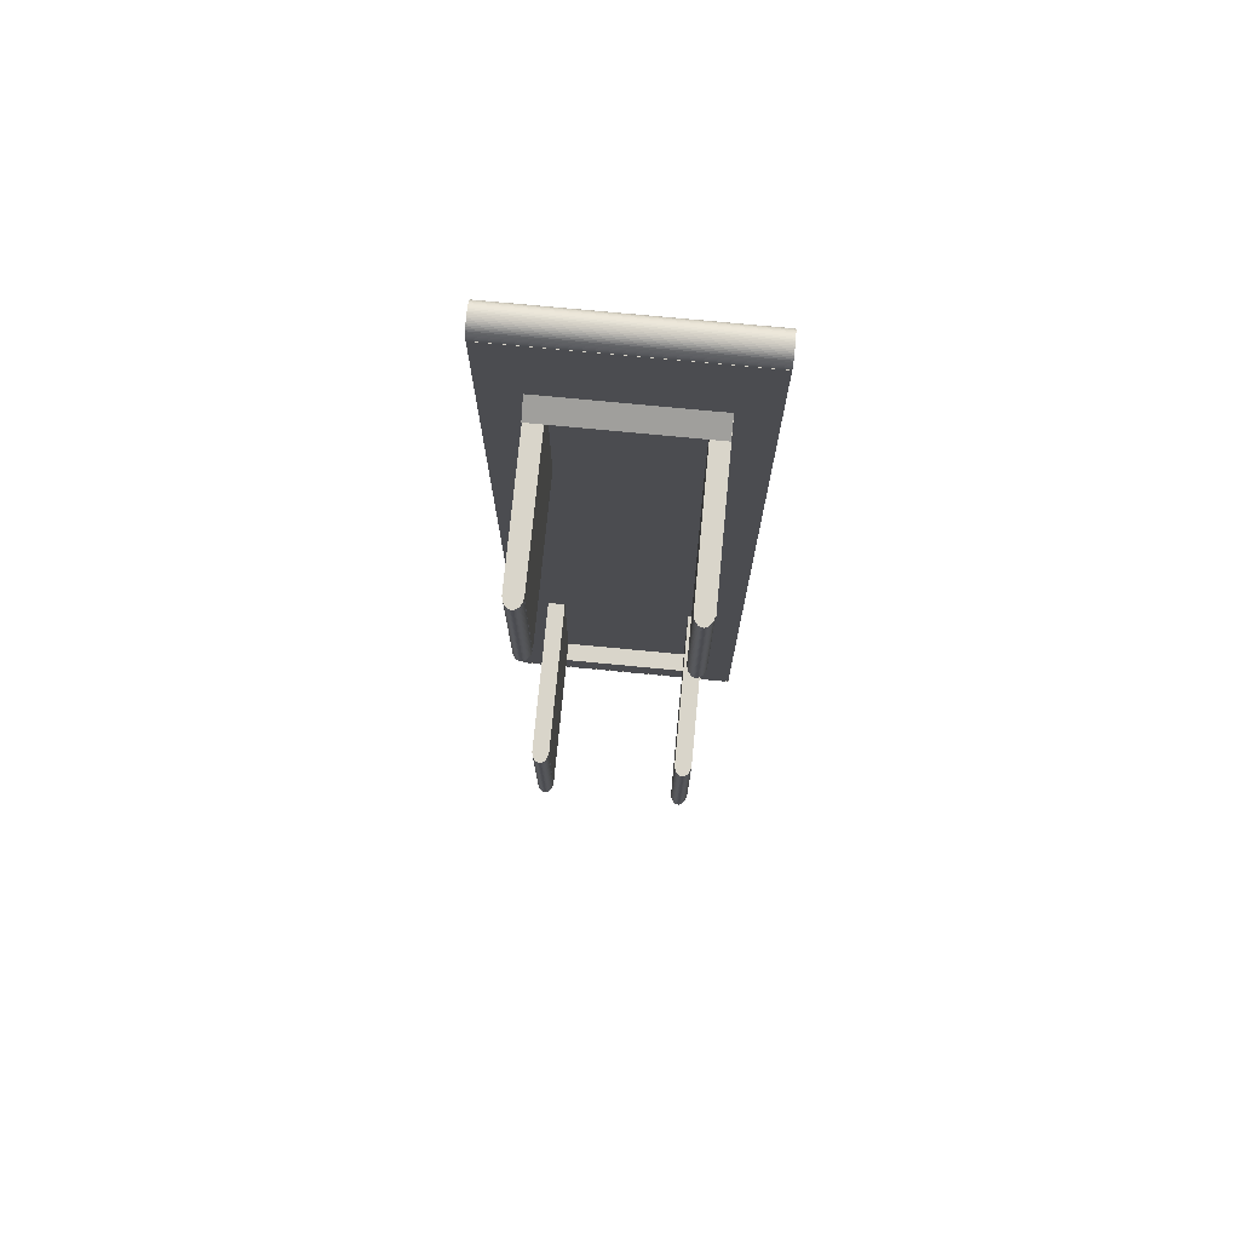
<metadata>
{"format":"obj","ext":"obj","renderer":"f3d","projection":"perspective","resolution":1024,"background":"white","views":[{"elev":74.7,"azim":5.5,"up":"+Y"}]}
</metadata>
<code>
o obj_0
v 20.1 		-67.5 		5
v 20.1 		-67.75 		4.988
v 20.1 		-67.99 		4.952
v 20.1 		-68.23 		4.892
v 20.1 		-68.46 		4.81
v 20.1 		-68.68 		4.705
v 20.1 		-68.89 		4.579
v 20.1 		-69.09 		4.433
v 20.1 		-69.27 		4.268
v 20.1 		-69.43 		4.086
v 20.1 		-69.58 		3.889
v 20.1 		-69.7 		3.678
v 20.1 		-69.81 		3.457
v 20.1 		-69.89 		3.226
v 20.1 		-69.95 		2.988
v 20.1 		-69.99 		2.745
v 20.1 		-70 		2.5
v 20.1 		-69.99 		2.255
v -18 		-68.46 		0.19
v -18 		-68.23 		0.108
v -12.06 		69.7 		5
v -12.06 		-52.75 		5
v -12.06 		67.7 		5
v -12.06 		-50.75 		5
v -18 		-68.68 		0.295
v -12 		-50.5 		5
v -12 		-25.1 		5
v -12 		42.1 		5
v -12 		67.5 		5
v 14.06 		42.1 		5
v 14.06 		-25.1 		5
v 14.06 		-50.5 		5
v -18 		-68.89 		0.421
v 20 		-67.44 		5
v -18 		-69.09 		0.567
v -9.237 		-50.5 		5
v -9.237 		42.1 		5
v -9.237 		-25.1 		5
v -18 		-69.27 		0.732
v -18 		-69.43 		0.914
v 11.3 		-50.5 		5
v 11.3 		-25.1 		5
v 11.3 		42.1 		5
v -18 		-69.58 		1.111
v -18 		-69.7 		1.322
v 14 		-50.75 		5
v 14 		-52.75 		5
v -18 		-69.81 		1.543
v -18 		-69.89 		1.774
v -18 		-69.95 		2.012
v 20 		85 		5
v 14.06 		67.5 		5
v -9.237 		67.5 		5
v 11.3 		67.5 		5
v -18.1 		-67.44 		5
v 14 		69.7 		5
v 14 		67.7 		5
v -18.1 		-67.44 		0
v 20 		-67.44 		0
v 20.1 		-69.95 		2.012
v 20.1 		-69.89 		1.774
v 20.1 		-69.81 		1.543
v 20.1 		-69.7 		1.322
v 20.1 		-69.58 		1.111
v 20.1 		-69.43 		0.914
v 20.1 		-69.27 		0.732
v 20.1 		-69.09 		0.567
v 20.1 		-68.89 		0.421
v 20.1 		-68.68 		0.295
v 20.1 		-68.46 		0.19
v 20.1 		-68.23 		0.108
v 20 		85.1 		5
v 20.1 		-67.99 		0.048
v 20.1 		-67.75 		0.012
v 20.1 		-67.5 		0
v 20 		85.1 		0
v 20 		86.87 		4.268
v 20 		86.69 		4.433
v 20 		86.49 		4.579
v 20 		86.28 		4.705
v 20 		86.06 		4.81
v 20 		85.83 		4.892
v 20 		85.59 		4.952
v 20 		85.34 		4.988
v 20 		87.59 		2.255
v 20 		87.6 		2.5
v 20 		87.59 		2.745
v 20 		87.55 		2.988
v 20 		87.49 		3.226
v 20 		87.41 		3.457
v 20 		87.31 		3.678
v 20 		87.18 		3.889
v 20 		87.03 		4.086
v 13.99 		-50.5 		30.4
v 11.3 		-50.5 		30.4
v -18.1 		85.1 		5
v 11.3 		-50.5 		30.4
v 20 		85.34 		0.012
v 20 		85.59 		0.048
v 14 		-50.75 		8
v 20 		85.83 		0.108
v 20 		86.06 		0.19
v 20 		86.28 		0.295
v 20 		86.49 		0.421
v 20 		86.69 		0.567
v 20 		86.87 		0.732
v 20 		87.03 		0.914
v 20 		87.18 		1.111
v 20 		87.31 		1.322
v 20 		87.41 		1.543
v 20 		87.49 		1.774
v 20 		87.55 		2.012
v -18.1 		85.1 		0
v 20 		85 		0
v 14.06 		-50.5 		30.4
v 11.3 		-50.5 		30.4
v -18.1 		85.34 		4.988
v 11.3 		-50.5 		30
v -18.1 		85.59 		4.952
v -18.1 		85.83 		4.892
v -18.1 		86.06 		4.81
v -18.1 		86.28 		4.705
v -18.1 		86.49 		4.579
v -18.1 		86.69 		4.433
v -18.1 		86.87 		4.268
v 14.06 		-25.1 		30.4
v 11.3 		-25.1 		30
v 11.3 		-25.1 		30.4
v 11.3 		-25.1 		30.4
v 11.3 		-25.1 		30.4
v -18.1 		87.03 		4.086
v -18.1 		87.18 		3.889
v 13.99 		-25.1 		30.4
v -18.1 		87.31 		3.678
v -18.1 		87.41 		3.457
v -18.1 		87.49 		3.226
v -18.1 		85 		0
v 11.3 		42.1 		30
v -18 		-67.75 		4.988
v -18 		-67.5 		5
v -18 		-69.27 		4.268
v -18 		-69.09 		4.433
v -18 		-68.89 		4.579
v -18 		-68.68 		4.705
v -18 		-68.46 		4.81
v -9.237 		42.1 		30.4
v -18 		-68.23 		4.892
v -18 		-67.99 		4.952
v 14.06 		42.1 		30.4
v -18 		-70 		2.5
v -18 		-69.99 		2.745
v -18 		-69.95 		2.988
v -18 		-69.89 		3.226
v -18 		-69.81 		3.457
v -18 		-69.7 		3.678
v -18 		-69.58 		3.889
v -18 		-69.43 		4.086
v -18 		-69.99 		2.255
v 13.89 		42.1 		30.77
v 13.84 		42.1 		30.94
v -18 		-67.5 		0
v -18 		-67.75 		0.012
v 13.77 		42.1 		31.11
v -18 		-67.99 		0.048
v 13.69 		42.1 		31.27
v 13.6 		42.1 		31.41
v 13.5 		42.1 		31.55
v 13.39 		42.1 		31.66
v -18.1 		87.55 		2.988
v -18.1 		87.59 		2.745
v -18.1 		87.6 		2.5
v -18.1 		87.59 		2.255
v 13.27 		42.1 		31.76
v 13.15 		42.1 		31.85
v 13.02 		42.1 		31.91
v 12.89 		42.1 		31.96
v 12.76 		42.1 		31.99
v 12.62 		42.1 		32
v 12.49 		42.1 		31.99
v 12.36 		42.1 		31.96
v -18.1 		87.55 		2.012
v -18.1 		87.49 		1.774
v -18.1 		87.41 		1.543
v -18.1 		87.31 		1.322
v -18.1 		87.18 		1.111
v -18.1 		87.03 		0.914
v 13.97 		42.1 		30.4
v -18.1 		86.87 		0.732
v -18.1 		86.69 		0.567
v -18.1 		86.49 		0.421
v -18.1 		86.28 		0.295
v -18.1 		86.06 		0.19
v -18.1 		85.83 		0.108
v -18.1 		85.59 		0.048
v -18.1 		85.34 		0.012
v -18.1 		85 		5
v 13.94 		42.1 		30.58
v -12.06 		-50.75 		8
v -12.06 		67.7 		8
v 11.26 		42.1 		30.2
v 11.25 		42.1 		30
v 11.28 		42.1 		30.39
v 12.23 		42.1 		31.91
v 12.1 		42.1 		31.85
v 11.98 		42.1 		31.76
v 11.86 		42.1 		31.66
v 11.75 		42.1 		31.55
v 11.65 		42.1 		31.41
v 11.56 		42.1 		31.27
v 11.48 		42.1 		31.11
v 11.41 		42.1 		30.94
v 11.36 		42.1 		30.77
v 11.31 		42.1 		30.58
v -12 		-50.5 		30.4
v -9.278 		42.1 		30.4
v -9.309 		42.1 		30.58
v -12 		-25.1 		30.4
v -9.355 		42.1 		30.77
v -9.412 		42.1 		30.94
v -9.482 		42.1 		31.11
v -9.562 		42.1 		31.27
v -9.653 		42.1 		31.41
v -9.753 		42.1 		31.55
v -9.861 		42.1 		31.66
v -9.977 		42.1 		31.76
v -10.1 		42.1 		31.85
v -10.23 		42.1 		31.91
v -10.62 		42.1 		32
v -10.76 		42.1 		31.99
v -10.89 		42.1 		31.96
v -11.02 		42.1 		31.91
v -11.15 		42.1 		31.85
v -12 		67.5 		30.4
v -10.36 		42.1 		31.96
v -10.49 		42.1 		31.99
v -11.69 		42.1 		31.27
v -11.77 		42.1 		31.11
v -11.84 		42.1 		30.94
v -11.89 		42.1 		30.77
v -11.27 		42.1 		31.76
v -11.39 		42.1 		31.66
v -11.5 		42.1 		31.55
v -11.6 		42.1 		31.41
v -12 		42.1 		30.4
v -11.97 		42.1 		30.4
v -11.94 		42.1 		30.58
v 11.3 		67.5 		30
v 14 		67.7 		8
v 11.25 		67.5 		30
v -9.237 		67.5 		30.4
v 14.06 		67.5 		30.4
v 13.39 		67.5 		31.66
v 13.5 		67.5 		31.55
v 13.6 		67.5 		31.41
v 13.69 		67.5 		31.27
v 13.77 		67.5 		31.11
v 13.84 		67.5 		30.94
v 13.89 		67.5 		30.77
v 12.36 		67.5 		31.96
v 12.49 		67.5 		31.99
v 12.62 		67.5 		32
v 12.76 		67.5 		31.99
v 12.89 		67.5 		31.96
v 13.02 		67.5 		31.91
v 13.15 		67.5 		31.85
v 13.27 		67.5 		31.76
v 13.97 		67.5 		30.4
v 13.94 		67.5 		30.58
v 11.26 		67.5 		30.2
v 11.28 		67.5 		30.39
v 11.31 		67.5 		30.58
v 11.36 		67.5 		30.77
v 11.41 		67.5 		30.94
v 11.48 		67.5 		31.11
v 11.56 		67.5 		31.27
v 11.65 		67.5 		31.41
v 11.75 		67.5 		31.55
v 11.86 		67.5 		31.66
v 11.98 		67.5 		31.76
v 12.1 		67.5 		31.85
v 12.23 		67.5 		31.91
v 11.3 		-50.5 		30.39
v 11.28 		-50.5 		30.2
v 11.27 		-50.5 		30
v 11.27 		-25.1 		30
v 11.28 		-25.1 		30.2
v 11.3 		-25.1 		30.39
v -9.237 		-25.1 		30.4
v -9.237 		-50.5 		30.4
v -9.278 		-50.5 		30.4
v -9.309 		-50.5 		30.58
v -9.355 		-50.5 		30.77
v -9.412 		-50.5 		30.94
v -9.482 		-50.5 		31.11
v -9.562 		-50.5 		31.27
v -9.653 		-50.5 		31.41
v -9.753 		-50.5 		31.55
v -9.861 		-50.5 		31.66
v -9.977 		-50.5 		31.76
v -10.1 		-50.5 		31.85
v -10.23 		-50.5 		31.91
v -10.62 		-50.5 		32
v -10.76 		-50.5 		31.99
v -10.89 		-50.5 		31.96
v -11.02 		-50.5 		31.91
v -11.15 		-50.5 		31.85
v -10.36 		-50.5 		31.96
v -10.49 		-50.5 		31.99
v -11.69 		-50.5 		31.27
v -11.77 		-50.5 		31.11
v -11.84 		-50.5 		30.94
v -11.89 		-50.5 		30.77
v -11.27 		-50.5 		31.76
v -11.39 		-50.5 		31.66
v -11.5 		-50.5 		31.55
v -11.6 		-50.5 		31.41
v -11.94 		-50.5 		30.58
v -11.97 		-50.5 		30.4
v -10.23 		-25.1 		31.91
v -10.1 		-25.1 		31.85
v -9.977 		-25.1 		31.76
v -9.861 		-25.1 		31.66
v -9.753 		-25.1 		31.55
v -9.653 		-25.1 		31.41
v -9.562 		-25.1 		31.27
v -9.482 		-25.1 		31.11
v -9.412 		-25.1 		30.94
v -9.355 		-25.1 		30.77
v -9.309 		-25.1 		30.58
v -9.278 		-25.1 		30.4
v -11.15 		-25.1 		31.85
v -11.02 		-25.1 		31.91
v -10.89 		-25.1 		31.96
v -10.76 		-25.1 		31.99
v -10.62 		-25.1 		32
v -10.49 		-25.1 		31.99
v -10.36 		-25.1 		31.96
v -11.89 		-25.1 		30.77
v -11.84 		-25.1 		30.94
v -11.77 		-25.1 		31.11
v -11.69 		-25.1 		31.27
v -11.6 		-25.1 		31.41
v -11.5 		-25.1 		31.55
v -11.39 		-25.1 		31.66
v -11.27 		-25.1 		31.76
v -11.97 		-25.1 		30.4
v -11.94 		-25.1 		30.58
v -9.278 		67.5 		30.4
v -10.23 		67.5 		31.91
v -10.1 		67.5 		31.85
v -9.977 		67.5 		31.76
v -9.861 		67.5 		31.66
v -9.753 		67.5 		31.55
v -9.653 		67.5 		31.41
v -9.562 		67.5 		31.27
v -9.482 		67.5 		31.11
v -9.412 		67.5 		30.94
v -9.355 		67.5 		30.77
v -9.309 		67.5 		30.58
v -11.15 		67.5 		31.85
v -11.02 		67.5 		31.91
v -10.89 		67.5 		31.96
v -10.76 		67.5 		31.99
v -10.62 		67.5 		32
v -10.49 		67.5 		31.99
v -10.36 		67.5 		31.96
v -11.89 		67.5 		30.77
v -11.84 		67.5 		30.94
v -11.77 		67.5 		31.11
v -11.69 		67.5 		31.27
v -11.6 		67.5 		31.41
v -11.5 		67.5 		31.55
v -11.39 		67.5 		31.66
v -11.27 		67.5 		31.76
v -11.97 		67.5 		30.4
v -11.94 		67.5 		30.58
v 13.91 		-50.5 		30.77
v 13.86 		-50.5 		30.94
v 13.79 		-50.5 		31.11
v 13.71 		-50.5 		31.27
v 13.62 		-50.5 		31.41
v 13.52 		-50.5 		31.55
v 13.41 		-50.5 		31.66
v 13.29 		-50.5 		31.76
v 13.17 		-50.5 		31.85
v 13.04 		-50.5 		31.91
v 12.91 		-50.5 		31.96
v 12.78 		-50.5 		31.99
v 12.64 		-50.5 		32
v 12.51 		-50.5 		31.99
v 12.38 		-50.5 		31.96
v 13.96 		-50.5 		30.58
v 12.25 		-50.5 		31.91
v 12.12 		-50.5 		31.85
v 12 		-50.5 		31.76
v 11.88 		-50.5 		31.66
v 11.77 		-50.5 		31.55
v 11.67 		-50.5 		31.41
v 11.58 		-50.5 		31.27
v 11.5 		-50.5 		31.11
v 11.43 		-50.5 		30.94
v 11.38 		-50.5 		30.77
v 11.33 		-50.5 		30.58
v 13.41 		-25.1 		31.66
v 13.52 		-25.1 		31.55
v 13.62 		-25.1 		31.41
v 13.71 		-25.1 		31.27
v 13.79 		-25.1 		31.11
v 13.86 		-25.1 		30.94
v 13.91 		-25.1 		30.77
v 12.38 		-25.1 		31.96
v 12.51 		-25.1 		31.99
v 12.64 		-25.1 		32
v 12.78 		-25.1 		31.99
v 12.91 		-25.1 		31.96
v 13.04 		-25.1 		31.91
v 13.17 		-25.1 		31.85
v 13.29 		-25.1 		31.76
v 13.96 		-25.1 		30.58
v 11.33 		-25.1 		30.58
v 11.38 		-25.1 		30.77
v 11.43 		-25.1 		30.94
v 11.5 		-25.1 		31.11
v 11.58 		-25.1 		31.27
v 11.67 		-25.1 		31.41
v 11.77 		-25.1 		31.55
v 11.88 		-25.1 		31.66
v 12 		-25.1 		31.76
v 12.12 		-25.1 		31.85
v 12.25 		-25.1 		31.91
g group_0_7720667
f 4 75 3
f 2 3 75
f 5 75 4
f 6 75 5
f 7 75 6
f 8 75 7
f 9 75 8
f 10 75 9
f 11 75 10
f 12 75 11
f 13 75 12
f 14 75 13
f 15 75 14
f 16 75 15
f 17 75 16
f 18 75 17
f 1 2 75
f 75 18 60
f 75 60 61
f 75 61 62
f 75 62 63
f 75 63 64
f 75 64 65
f 75 65 66
f 75 66 67
f 75 67 68
f 75 68 69
f 75 69 70
f 75 70 71
f 73 74 71
f 75 71 74
f 77 78 76
f 78 79 76
f 79 80 76
f 76 80 81
f 76 81 82
f 76 82 83
f 76 83 84
f 76 84 72
f 76 85 86
f 76 86 87
f 76 87 88
f 76 88 89
f 76 89 90
f 76 90 91
f 76 91 92
f 76 92 93
f 93 77 76
f 72 96 76
f 113 76 96
f 99 101 98
f 76 98 101
f 76 101 102
f 76 102 103
f 76 103 104
f 76 104 105
f 76 105 106
f 107 76 106
f 108 76 107
f 109 76 108
f 110 76 109
f 111 76 110
f 112 76 111
f 85 76 112
f 120 113 119
f 117 119 113
f 121 113 120
f 122 113 121
f 123 113 122
f 124 113 123
f 125 113 124
f 96 117 113
f 140 155 139
f 139 141 142
f 139 142 143
f 139 143 144
f 139 144 145
f 139 145 147
f 139 147 148
f 153 140 152
f 151 152 140
f 154 140 153
f 155 140 154
f 156 139 155
f 157 139 156
f 141 139 157
f 150 151 140
f 161 162 140
f 150 140 158
f 158 140 50
f 49 50 140
f 162 164 140
f 164 20 140
f 20 19 140
f 49 140 48
f 19 25 140
f 25 33 140
f 33 35 140
f 35 39 140
f 39 40 140
f 40 44 140
f 45 140 44
f 48 140 45
f 165 166 208
f 207 208 166
f 166 167 207
f 206 207 167
f 168 206 167
f 113 125 131
f 113 131 132
f 113 132 134
f 113 134 135
f 113 135 136
f 113 136 169
f 113 169 170
f 113 170 171
f 113 171 172
f 172 181 113
f 176 177 175
f 177 178 175
f 178 179 175
f 179 180 175
f 180 203 175
f 174 175 203
f 203 204 174
f 173 174 204
f 138 30 187
f 181 182 113
f 182 183 113
f 113 183 184
f 113 184 185
f 113 185 186
f 113 186 188
f 113 188 189
f 113 189 190
f 113 190 191
f 113 191 192
f 113 192 193
f 194 195 193
f 113 193 195
f 163 211 160
f 160 212 159
f 204 205 173
f 197 159 138
f 187 197 138
f 149 187 30
f 30 138 43
f 201 138 200
f 200 159 202
f 138 159 200
f 202 159 213
f 168 173 205
f 206 168 205
f 208 209 165
f 163 165 209
f 210 163 209
f 211 163 210
f 212 160 211
f 213 159 212
f 23 199 21
f 218 246 216
f 219 239 218
f 220 238 219
f 221 237 220
f 222 236 221
f 223 243 222
f 224 242 223
f 225 241 224
f 226 240 225
f 227 232 226
f 215 216 246
f 146 215 37
f 232 227 231
f 230 231 229
f 240 226 232
f 229 231 228
f 235 231 234
f 228 231 235
f 239 219 238
f 238 220 237
f 237 221 236
f 241 225 240
f 242 224 241
f 243 223 242
f 236 222 243
f 37 215 28
f 246 218 239
f 234 231 227
f 245 28 215
f 246 245 215
f 244 28 245
f 149 30 52
f 23 57 199
f 140 1 75
f 43 247 54
f 247 43 138
f 56 248 57
f 56 199 248
f 199 57 248
f 52 54 247
f 146 37 53
f 56 21 199
f 247 138 249
f 138 201 249
f 146 53 250
f 29 348 53
f 52 251 149
f 247 267 52
f 233 29 28
f 257 258 272
f 271 272 258
f 270 271 258
f 269 270 258
f 247 269 258
f 261 262 260
f 259 260 262
f 259 262 263
f 259 263 264
f 265 281 264
f 266 280 265
f 253 278 252
f 252 279 266
f 259 264 281
f 251 52 267
f 124 79 78
f 268 267 247
f 258 268 247
f 273 274 256
f 256 257 273
f 255 256 274
f 254 255 275
f 275 276 254
f 253 254 276
f 277 253 276
f 272 273 257
f 278 253 277
f 279 252 278
f 280 266 279
f 281 265 280
f 274 275 255
f 249 269 247
f 243 371 370
f 233 28 244
f 161 140 75
f 124 78 77
f 81 80 121
f 86 171 87
f 135 90 89
f 134 91 135
f 185 108 107
f 148 3 2
f 85 112 172
f 171 86 172
f 169 89 88
f 91 134 92
f 369 237 370
f 108 185 109
f 193 102 101
f 230 363 362
f 195 194 98
f 80 122 121
f 121 82 81
f 119 84 83
f 85 172 86
f 276 208 207
f 209 208 276
f 90 135 91
f 184 109 185
f 109 184 110
f 193 101 99
f 264 175 265
f 105 188 106
f 188 107 106
f 278 206 205
f 207 206 278
f 76 113 98
f 167 254 253
f 249 201 200
f 174 173 265
f 96 72 84
f 264 263 175
f 369 370 355
f 355 356 369
f 368 369 356
f 356 357 368
f 367 368 357
f 357 358 367
f 376 367 358
f 358 359 376
f 375 376 359
f 348 375 359
f 250 53 348
f 87 170 88
f 362 363 361
f 363 364 361
f 364 365 361
f 365 366 361
f 366 349 361
f 349 350 360
f 352 353 372
f 372 373 352
f 351 352 373
f 373 374 351
f 350 351 374
f 360 361 349
f 29 233 375
f 354 355 370
f 131 93 132
f 353 354 371
f 370 371 354
f 371 372 353
f 374 360 350
f 29 375 348
f 93 131 77
f 195 98 113
f 3 148 4
f 200 202 269
f 192 191 102
f 15 152 16
f 14 152 15
f 154 153 13
f 154 13 12
f 184 183 110
f 183 111 110
f 192 102 193
f 125 77 131
f 77 125 124
f 241 373 372
f 369 238 237
f 92 134 132
f 92 132 93
f 104 190 105
f 267 187 251
f 9 8 141
f 144 143 6
f 182 181 111
f 99 194 193
f 207 278 277
f 17 150 18
f 16 151 17
f 202 271 270
f 112 111 181
f 200 269 249
f 225 350 226
f 79 124 123
f 350 227 226
f 123 122 79
f 80 79 122
f 82 119 83
f 112 181 172
f 103 102 191
f 103 191 104
f 190 104 191
f 257 160 258
f 159 258 160
f 189 105 190
f 182 111 183
f 266 265 173
f 175 174 265
f 99 98 194
f 140 2 1
f 364 228 365
f 14 153 152
f 105 189 188
f 149 251 187
f 197 187 268
f 186 107 188
f 159 197 258
f 280 204 281
f 233 244 375
f 250 348 146
f 209 276 275
f 376 246 367
f 274 210 275
f 209 275 210
f 239 367 246
f 274 273 210
f 211 210 273
f 211 273 212
f 272 212 273
f 82 121 120
f 272 271 212
f 213 212 271
f 120 119 82
f 119 117 84
f 213 271 202
f 117 96 84
f 228 364 363
f 270 269 202
f 87 171 170
f 230 362 361
f 169 88 170
f 136 89 169
f 89 136 135
f 160 257 256
f 163 256 165
f 165 256 255
f 241 374 373
f 166 165 254
f 243 372 371
f 253 252 167
f 368 238 369
f 368 367 238
f 239 238 367
f 246 376 375
f 186 185 107
f 179 261 260
f 218 359 358
f 219 358 357
f 357 356 219
f 220 219 356
f 375 245 246
f 355 220 356
f 268 258 197
f 354 222 355
f 256 163 160
f 224 353 352
f 224 352 225
f 351 225 352
f 255 254 165
f 243 370 236
f 225 351 350
f 370 237 236
f 166 254 167
f 227 350 349
f 168 167 252
f 168 252 173
f 266 173 252
f 227 349 366
f 215 146 348
f 263 176 175
f 141 10 9
f 263 262 176
f 177 176 262
f 219 218 358
f 162 161 74
f 178 177 261
f 262 261 177
f 73 164 74
f 178 261 179
f 355 221 220
f 259 180 260
f 179 260 180
f 222 221 355
f 259 281 180
f 203 180 281
f 222 354 353
f 267 268 187
f 234 227 366
f 203 281 204
f 365 235 366
f 280 279 204
f 205 204 279
f 205 279 278
f 207 277 276
f 245 375 244
f 7 143 8
f 144 6 5
f 240 374 241
f 241 372 242
f 372 243 242
f 162 74 164
f 359 215 348
f 35 33 67
f 39 67 66
f 353 223 222
f 224 223 353
f 63 45 64
f 158 60 18
f 234 366 235
f 365 228 235
f 240 232 374
f 48 45 62
f 10 141 157
f 8 142 141
f 150 17 151
f 232 231 360
f 360 374 232
f 14 13 153
f 157 156 10
f 70 69 25
f 69 68 25
f 35 67 39
f 359 216 215
f 218 216 359
f 63 62 45
f 50 49 60
f 70 19 71
f 363 229 228
f 363 230 229
f 230 361 231
f 361 360 231
f 61 49 62
f 48 62 49
f 61 60 49
f 142 8 143
f 7 6 143
f 5 145 144
f 4 147 5
f 18 150 158
f 16 152 151
f 20 164 71
f 40 39 65
f 64 44 65
f 50 60 158
f 40 65 44
f 145 5 147
f 2 139 148
f 139 2 140
f 156 155 11
f 11 10 156
f 20 71 19
f 70 25 19
f 66 65 39
f 75 74 161
f 73 71 164
f 33 25 68
f 68 67 33
f 64 45 44
f 4 148 147
f 12 155 154
f 12 11 155
g group_0_12568524
f 46 100 47
f 115 94 32
f 118 32 94
f 116 282 94
f 94 97 116
f 95 116 97
f 41 32 118
f 42 127 31
f 127 133 31
f 286 133 127
f 129 130 128
f 130 133 128
f 126 31 133
f 22 198 24
f 217 26 214
f 26 217 27
f 386 416 387
f 115 32 31
f 115 31 126
f 46 24 198
f 100 198 47
f 345 314 313
f 100 46 198
f 118 94 283
f 284 118 283
f 282 283 94
f 284 285 127
f 284 127 118
f 128 133 287
f 286 287 133
f 285 286 127
f 415 414 387
f 94 133 392
f 332 305 304
f 284 286 285
f 287 116 128
f 287 282 116
f 414 388 387
f 428 395 429
f 282 287 286
f 309 340 310
f 286 283 282
f 284 283 286
f 38 288 289
f 38 289 36
f 378 409 408
f 292 317 291
f 293 312 292
f 294 311 293
f 295 310 294
f 296 309 295
f 306 313 299
f 299 300 306
f 305 306 300
f 297 316 296
f 300 301 305
f 304 305 301
f 298 299 313
f 302 303 301
f 307 308 301
f 302 301 308
f 312 293 311
f 311 294 310
f 310 295 309
f 297 298 314
f 315 297 314
f 316 297 315
f 309 296 316
f 303 304 301
f 317 292 312
f 313 314 298
f 318 291 317
f 321 331 320
f 322 345 321
f 323 344 322
f 324 343 323
f 325 342 324
f 326 341 325
f 327 340 326
f 328 339 327
f 329 338 328
f 330 347 329
f 334 319 333
f 335 319 334
f 333 319 332
f 336 319 335
f 337 319 336
f 320 332 319
f 332 320 331
f 345 322 344
f 340 327 339
f 341 326 340
f 342 325 341
f 343 324 342
f 344 323 343
f 331 321 345
f 339 328 338
f 338 329 347
f 346 347 330
f 406 381 380
f 405 382 406
f 405 383 382
f 340 311 310
f 399 425 424
f 421 402 422
f 291 290 330
f 325 295 294
f 296 295 325
f 388 414 413
f 390 413 412
f 345 313 306
f 343 316 315
f 401 423 422
f 304 334 333
f 410 377 392
f 289 288 330
f 318 346 217
f 217 214 318
f 290 289 330
f 47 198 22
f 291 318 290
f 36 290 26
f 26 290 318
f 318 214 26
f 289 290 36
f 217 346 27
f 346 330 27
f 38 27 330
f 288 38 330
f 118 127 41
f 41 127 42
f 430 393 391
f 95 129 116
f 128 116 129
f 393 430 394
f 402 421 420
f 395 396 383
f 383 384 395
f 394 395 384
f 384 385 394
f 393 394 385
f 387 388 386
f 388 389 386
f 389 390 386
f 390 391 386
f 391 393 386
f 385 386 393
f 397 398 381
f 380 381 398
f 396 397 382
f 381 382 397
f 382 383 396
f 398 399 380
f 379 380 399
f 399 400 379
f 378 379 400
f 400 401 378
f 377 378 401
f 401 402 377
f 402 403 377
f 392 377 403
f 94 392 403
f 94 403 97
f 406 426 405
f 407 425 406
f 408 424 407
f 409 423 408
f 410 422 409
f 414 416 413
f 413 416 412
f 415 416 414
f 417 430 416
f 418 429 417
f 404 428 418
f 405 427 404
f 412 416 411
f 430 417 429
f 130 420 133
f 419 133 420
f 410 419 420
f 421 410 420
f 422 410 421
f 423 409 422
f 424 408 423
f 425 407 424
f 426 406 425
f 427 405 426
f 428 404 427
f 429 418 428
f 411 416 430
f 292 291 328
f 307 319 337
f 97 420 130
f 345 344 314
f 344 343 314
f 417 385 418
f 317 312 347
f 411 391 412
f 378 410 409
f 303 334 304
f 304 333 332
f 306 332 331
f 343 315 314
f 406 382 381
f 413 389 388
f 291 330 329
f 329 328 291
f 411 430 391
f 412 391 390
f 292 328 327
f 294 327 326
f 397 396 426
f 429 394 430
f 299 298 321
f 395 428 396
f 320 300 321
f 427 426 396
f 399 424 423
f 307 337 308
f 383 405 404
f 408 379 378
f 386 417 416
f 415 387 416
f 408 380 379
f 419 392 133
f 392 419 410
f 418 384 383
f 380 408 407
f 407 406 380
f 384 418 385
f 383 404 418
f 317 347 318
f 389 413 390
f 335 302 336
f 335 334 302
f 342 316 343
f 309 316 341
f 342 341 316
f 309 341 340
f 311 340 339
f 311 339 312
f 338 312 339
f 338 347 312
f 346 318 347
f 327 293 292
f 327 294 293
f 294 326 325
f 296 325 324
f 296 324 297
f 323 297 324
f 417 386 385
f 323 322 297
f 298 297 322
f 322 321 298
f 299 321 300
f 301 300 319
f 320 319 300
f 301 319 307
f 336 308 337
f 308 336 302
f 303 302 334
f 305 332 306
f 331 345 306
f 394 429 395
f 427 396 428
f 397 426 425
f 400 399 423
f 400 423 401
f 422 402 401
f 410 378 377
f 425 398 397
f 399 398 425
f 420 403 402
f 97 403 420
f 133 94 126
f 97 130 129
f 115 126 94
f 95 97 129
g group_0_14541540
f 26 27 24
f 196 55 28
f 23 196 28
f 23 28 29
f 34 30 31
f 32 34 31
f 46 41 36
f 42 36 41
f 43 38 42
f 38 36 42
f 47 22 34
f 24 46 36
f 24 36 26
f 27 38 37
f 27 37 28
f 32 46 34
f 41 46 32
f 46 47 34
f 42 31 30
f 42 30 43
f 34 51 30
f 52 30 51
f 38 43 37
f 53 37 54
f 54 37 43
f 54 57 53
f 51 56 57
f 52 51 57
f 196 21 51
f 23 53 57
f 57 54 52
f 58 59 34
f 55 58 34
f 114 51 34
f 114 34 59
f 56 51 21
f 23 29 53
f 59 58 137
f 59 137 114
f 196 137 58
f 196 58 55
f 114 137 196
f 196 51 114
f 22 24 55
f 34 22 55
f 24 27 55
f 27 28 55
f 196 23 21

</code>
